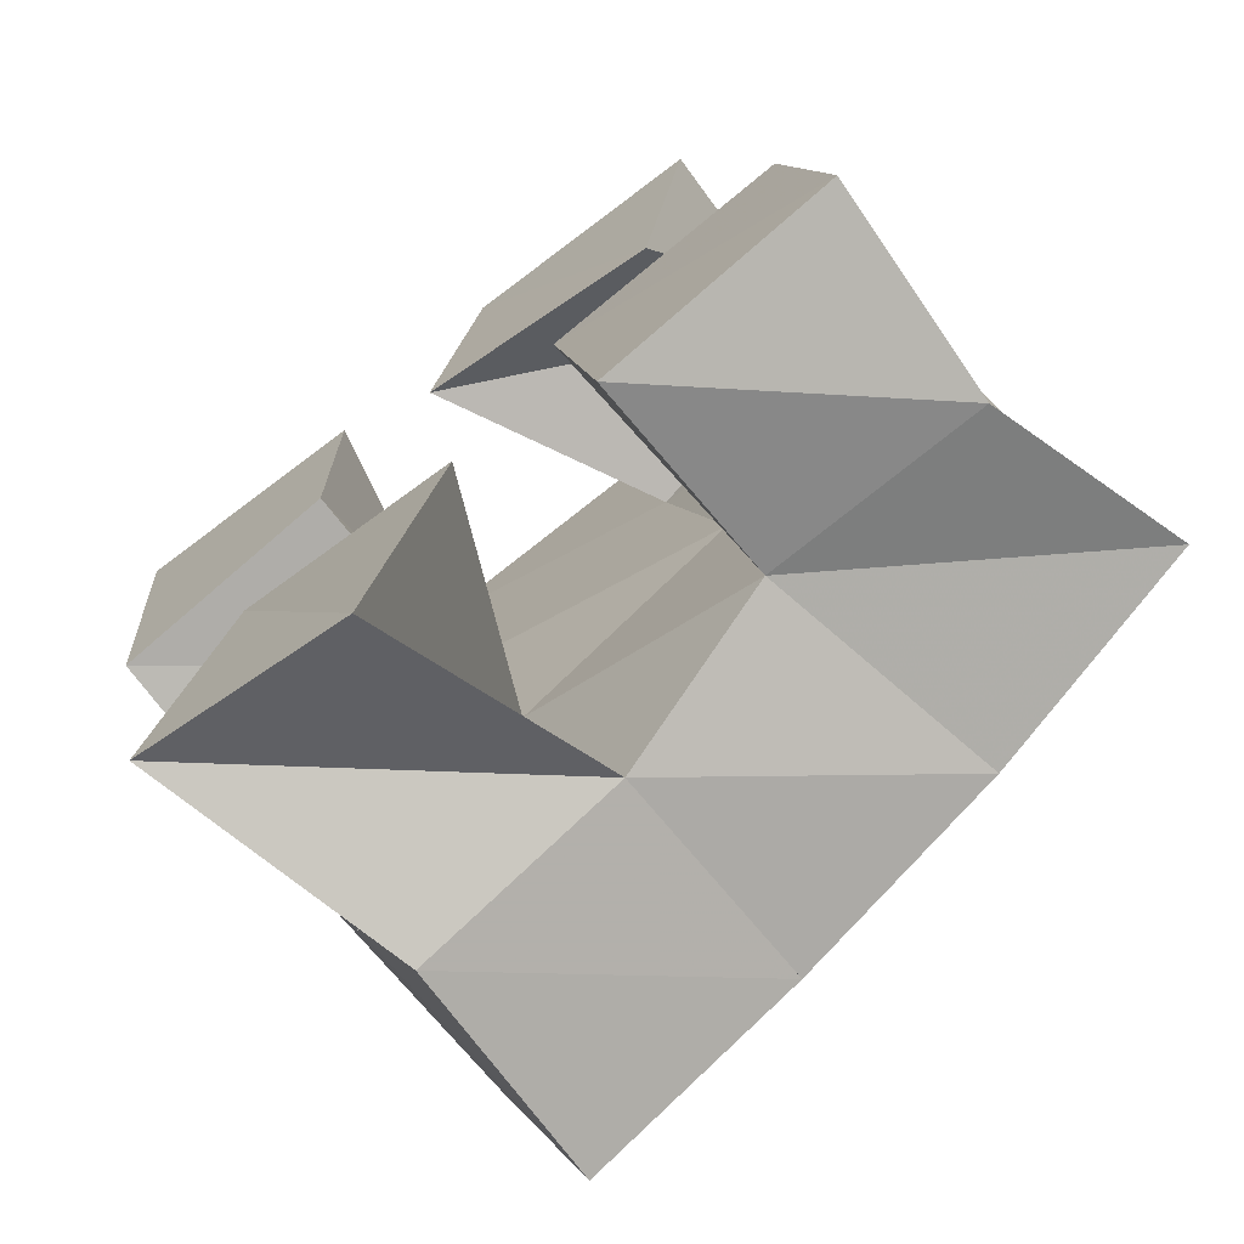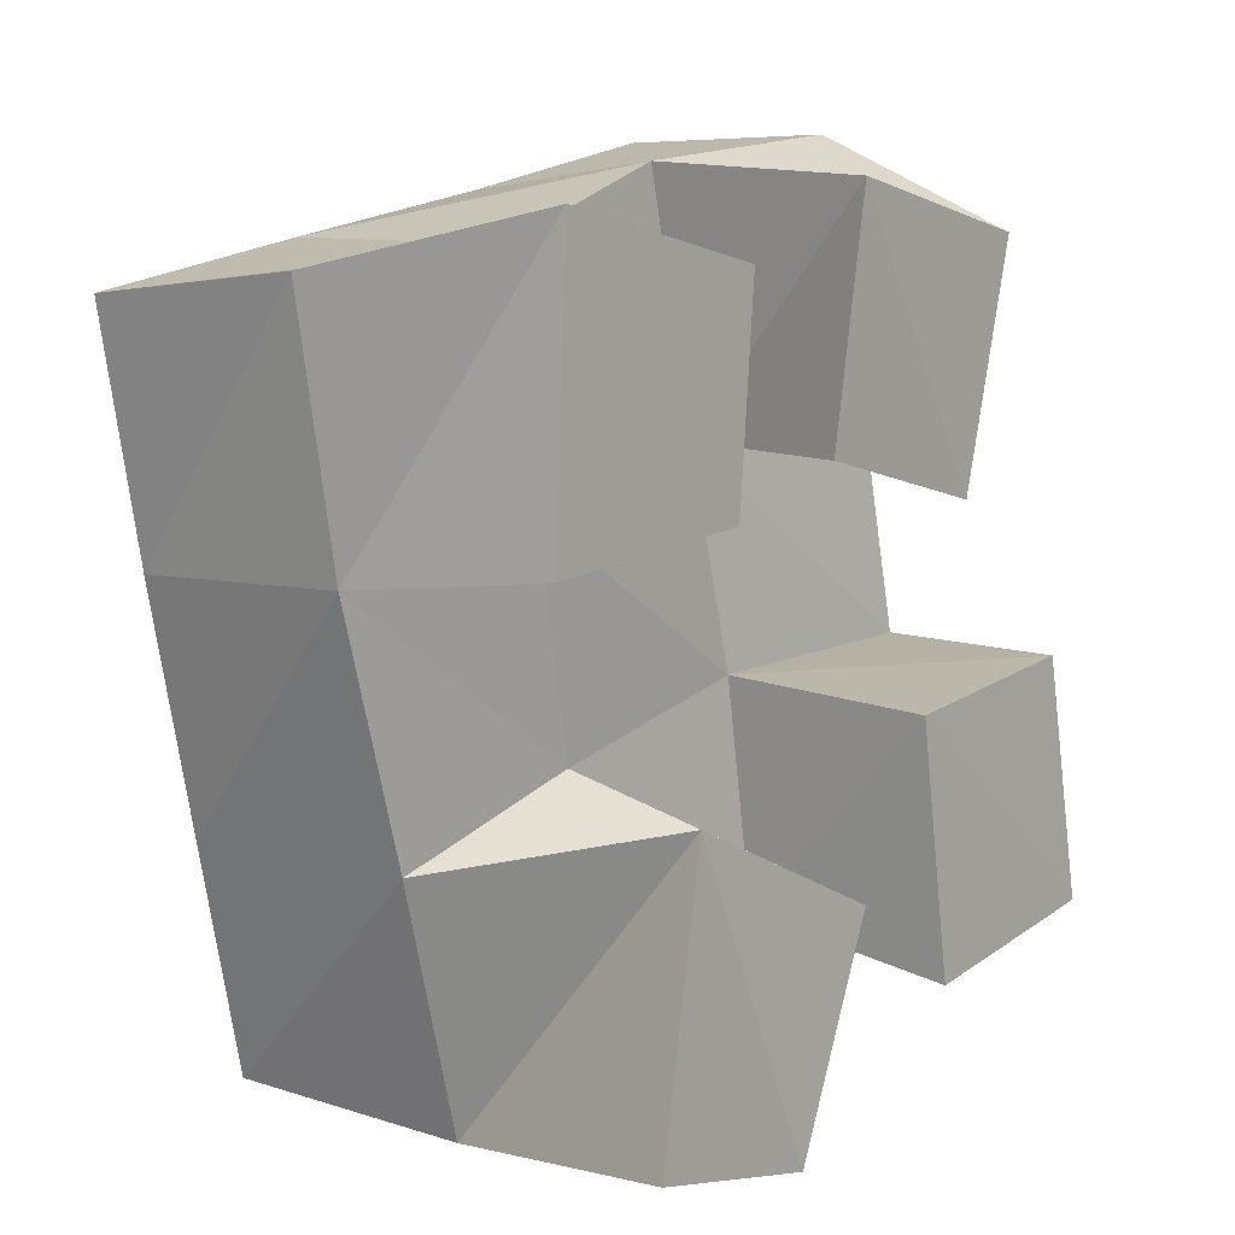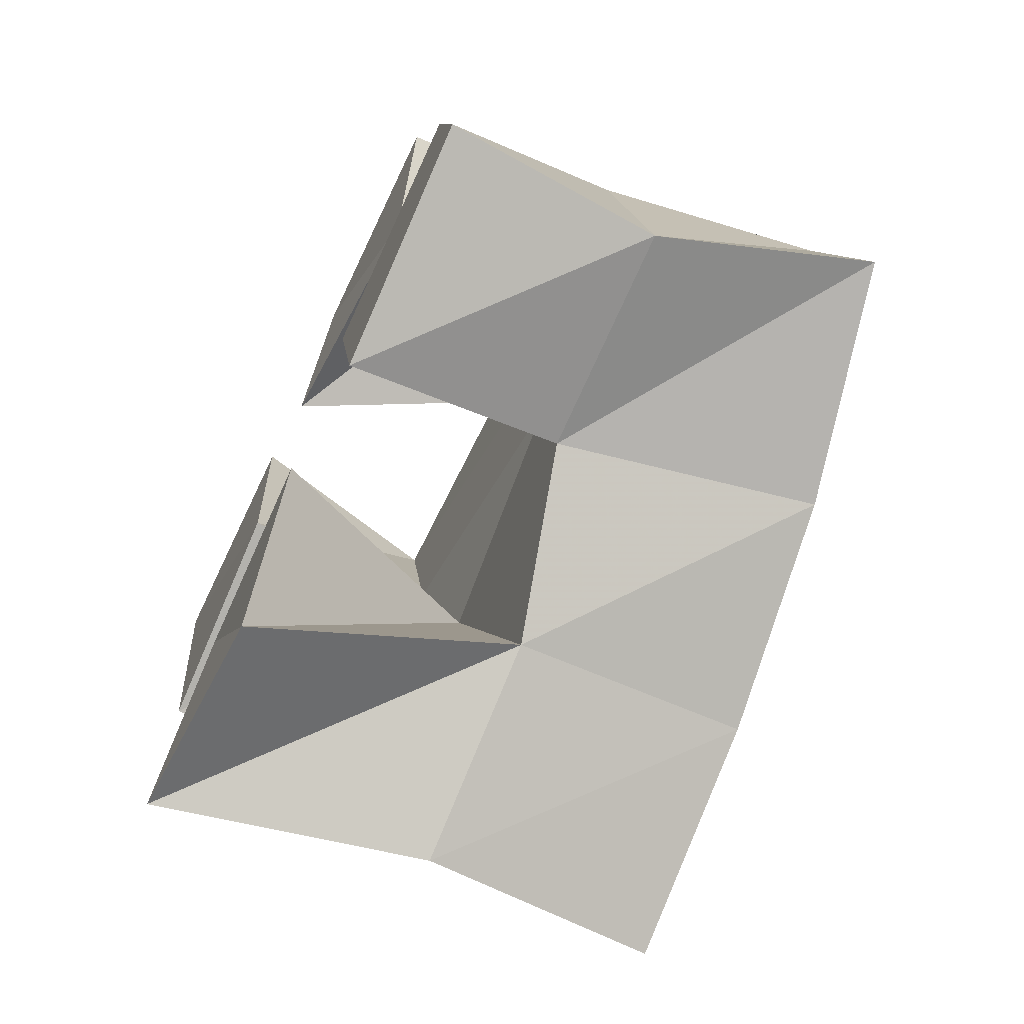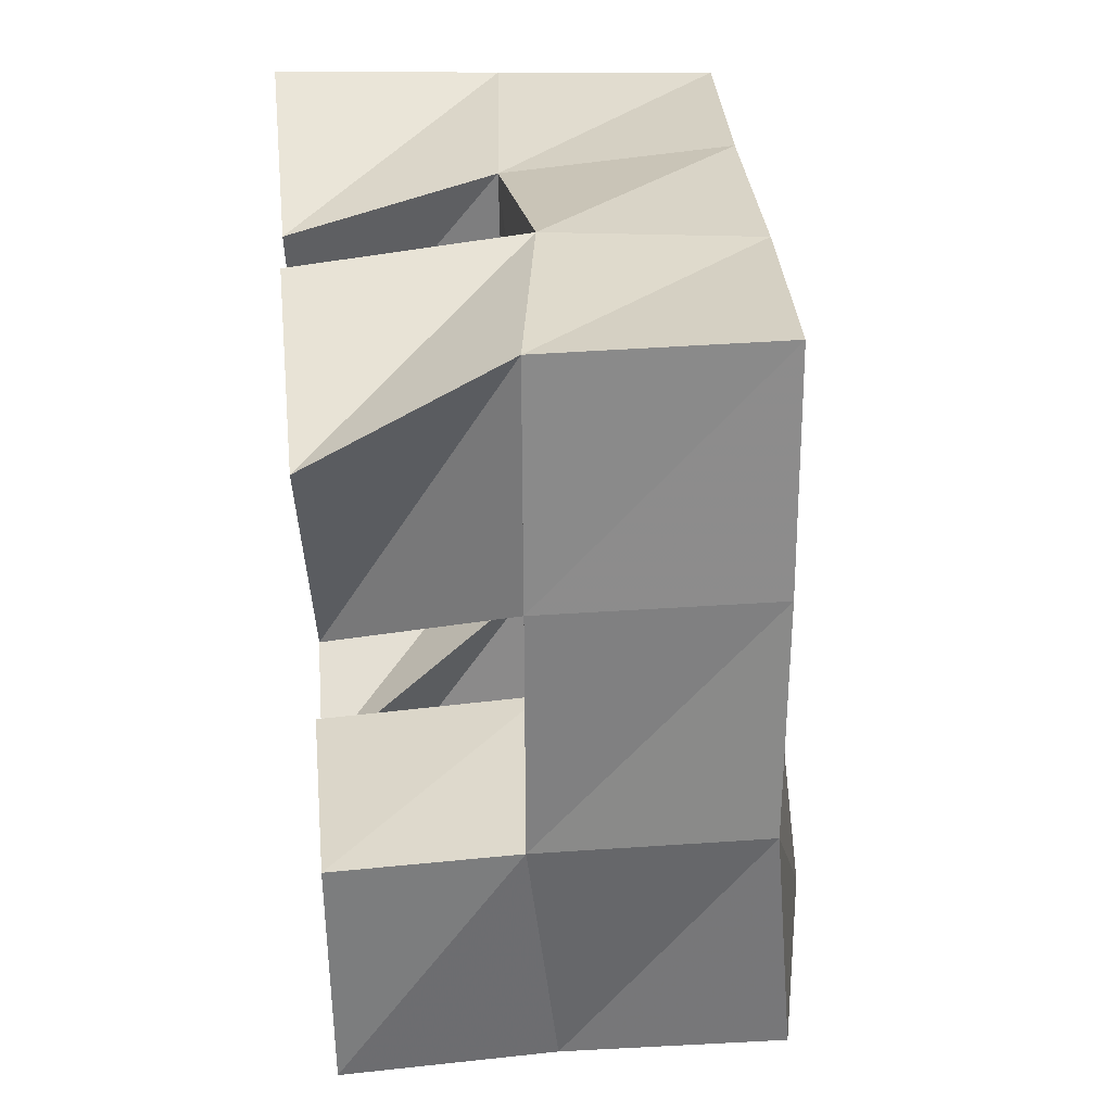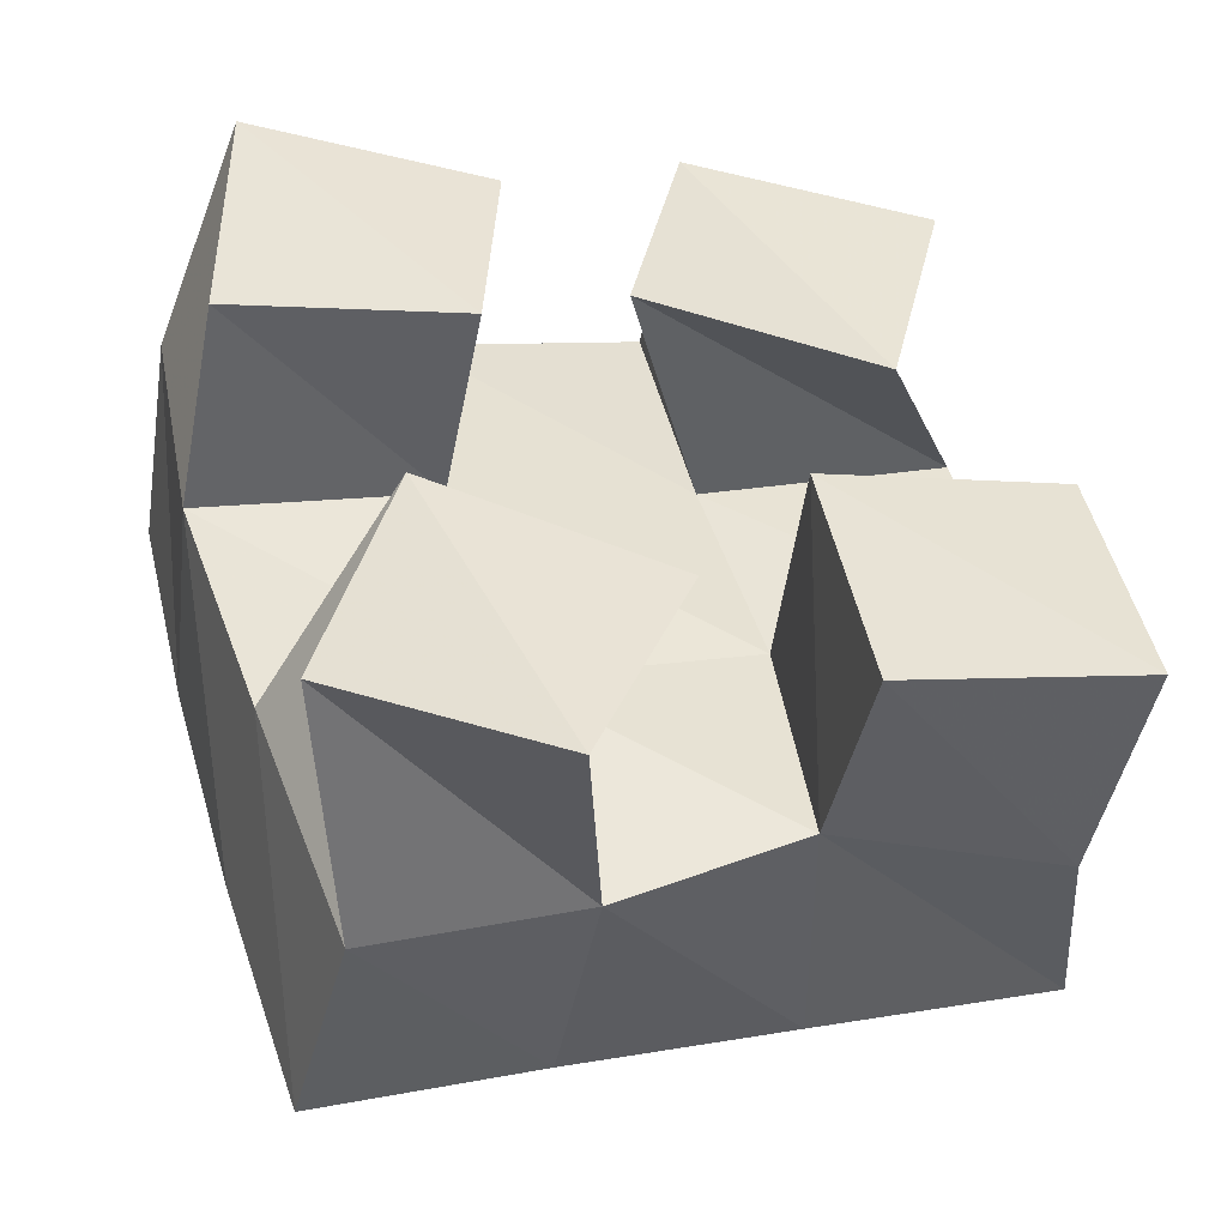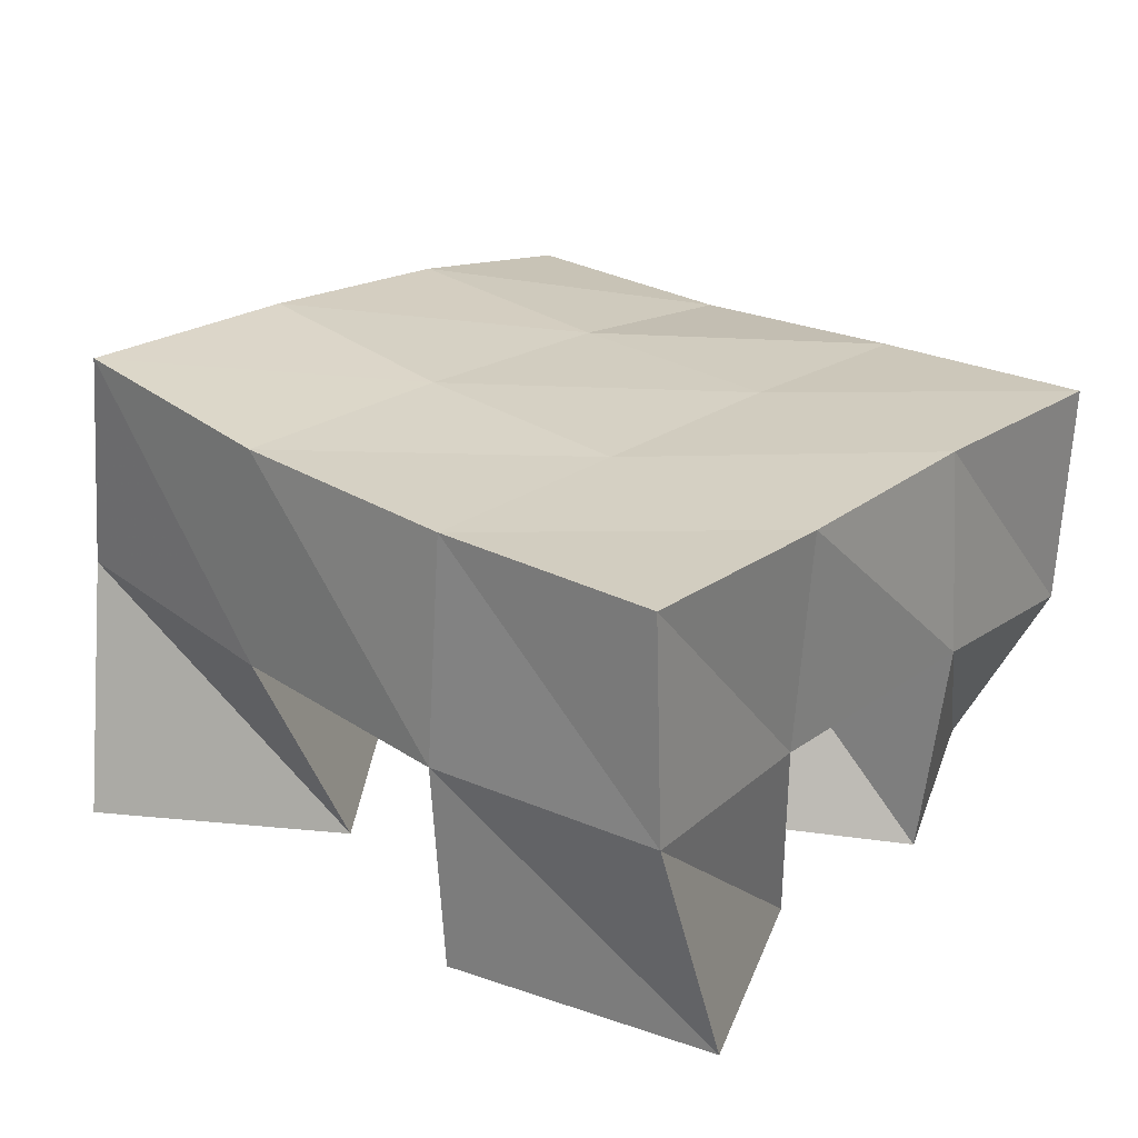
<metadata>
{"format":"obj","ext":"obj","renderer":"f3d","projection":"perspective","resolution":1024,"background":"white","views":[{"elev":-72.5,"azim":38.1,"up":"+Z"},{"elev":3.2,"azim":-53.5,"up":"+Z"},{"elev":-71.3,"azim":64.9,"up":"+Z"},{"elev":41.8,"azim":84.3,"up":"+Z"},{"elev":-50.1,"azim":-10.3,"up":"+Z"},{"elev":25.7,"azim":-65.6,"up":"+Y"}]}
</metadata>
<code>
v 0.3619 0.1 0.9263
v 0.3757 0.1551 0.9234
v 0.4071 0.1017 0.9197
v 0.4187 0.1549 0.9405
v 0.3753 0.1016 0.984
v 0.3554 0.1504 0.9739
v 0.425 0.1 0.9652
v 0.4001 0.1488 0.9891
v 0.4138 0.1 1.046
v 0.4357 0.1464 1.049
v 0.4649 0.1025 1.038
v 0.4865 0.1398 1.062
v 0.4241 0.1 1.096
v 0.425 0.148 1.102
v 0.4763 0.1 1.089
v 0.4734 0.1409 1.11
v 0.3374 0.1029 1.027
v 0.3369 0.1482 1.024
v 0.3864 0.1016 1.035
v 0.3859 0.1447 1.036
v 0.3362 0.1 1.085
v 0.3267 0.1488 1.076
v 0.3885 0.1 1.079
v 0.3768 0.1446 1.083
v 0.4553 0.1009 0.9461
v 0.4555 0.1456 0.9557
v 0.5047 0.1 0.9565
v 0.5019 0.1446 0.9548
v 0.4457 0.1 0.9982
v 0.4488 0.1465 1.004
v 0.4953 0.1 1.007
v 0.4972 0.1388 1.01
v 0.3722 0.2045 0.9295
v 0.4185 0.204 0.9466
v 0.3548 0.1991 0.9768
v 0.4022 0.1988 0.993
v 0.3401 0.1968 1.026
v 0.3888 0.1952 1.039
v 0.3281 0.196 1.074
v 0.3766 0.1936 1.087
v 0.465 0.1993 0.9594
v 0.4526 0.1947 1.006
v 0.4397 0.1926 1.052
v 0.4264 0.1923 1.099
v 0.5136 0.1888 0.9679
v 0.5031 0.1862 1.016
v 0.4898 0.1882 1.064
v 0.4761 0.1896 1.112
f 1 2 4
f 3 1 4
f 2 6 8
f 4 2 8
f 6 5 7
f 8 6 7
f 5 1 3
f 7 5 3
f 8 7 3
f 4 8 3
f 2 1 5
f 6 2 5
f 9 10 12
f 11 9 12
f 10 14 16
f 12 10 16
f 14 13 15
f 16 14 15
f 13 9 11
f 15 13 11
f 16 15 11
f 12 16 11
f 10 9 13
f 14 10 13
f 17 18 20
f 19 17 20
f 18 22 24
f 20 18 24
f 22 21 23
f 24 22 23
f 21 17 19
f 23 21 19
f 24 23 19
f 20 24 19
f 18 17 21
f 22 18 21
f 25 26 28
f 27 25 28
f 26 30 32
f 28 26 32
f 30 29 31
f 32 30 31
f 29 25 27
f 31 29 27
f 32 31 27
f 28 32 27
f 26 25 29
f 30 26 29
f 2 33 34
f 4 2 34
f 33 35 36
f 34 33 36
f 35 6 8
f 36 35 8
f 6 2 4
f 8 6 4
f 36 8 4
f 34 36 4
f 33 2 6
f 35 33 6
f 6 35 36
f 8 6 36
f 35 37 38
f 36 35 38
f 37 18 20
f 38 37 20
f 18 6 8
f 20 18 8
f 38 20 8
f 36 38 8
f 35 6 18
f 37 35 18
f 18 37 38
f 20 18 38
f 37 39 40
f 38 37 40
f 39 22 24
f 40 39 24
f 22 18 20
f 24 22 20
f 40 24 20
f 38 40 20
f 37 18 22
f 39 37 22
f 4 34 41
f 26 4 41
f 34 36 42
f 41 34 42
f 36 8 30
f 42 36 30
f 8 4 26
f 30 8 26
f 42 30 26
f 41 42 26
f 34 4 8
f 36 34 8
f 8 36 42
f 30 8 42
f 36 38 43
f 42 36 43
f 38 20 10
f 43 38 10
f 20 8 30
f 10 20 30
f 43 10 30
f 42 43 30
f 36 8 20
f 38 36 20
f 20 38 43
f 10 20 43
f 38 40 44
f 43 38 44
f 40 24 14
f 44 40 14
f 24 20 10
f 14 24 10
f 44 14 10
f 43 44 10
f 38 20 24
f 40 38 24
f 26 41 45
f 28 26 45
f 41 42 46
f 45 41 46
f 42 30 32
f 46 42 32
f 30 26 28
f 32 30 28
f 46 32 28
f 45 46 28
f 41 26 30
f 42 41 30
f 30 42 46
f 32 30 46
f 42 43 47
f 46 42 47
f 43 10 12
f 47 43 12
f 10 30 32
f 12 10 32
f 47 12 32
f 46 47 32
f 42 30 10
f 43 42 10
f 10 43 47
f 12 10 47
f 43 44 48
f 47 43 48
f 44 14 16
f 48 44 16
f 14 10 12
f 16 14 12
f 48 16 12
f 47 48 12
f 43 10 14
f 44 43 14

</code>
